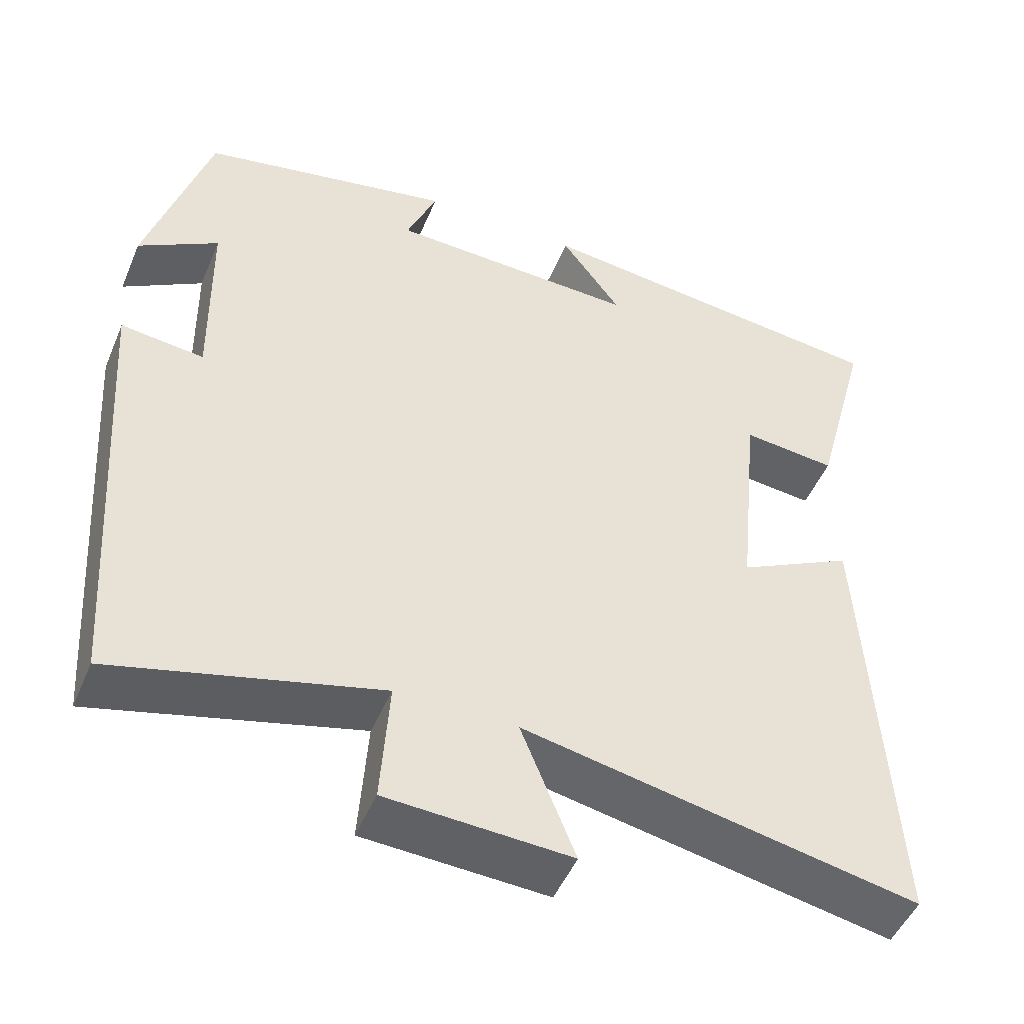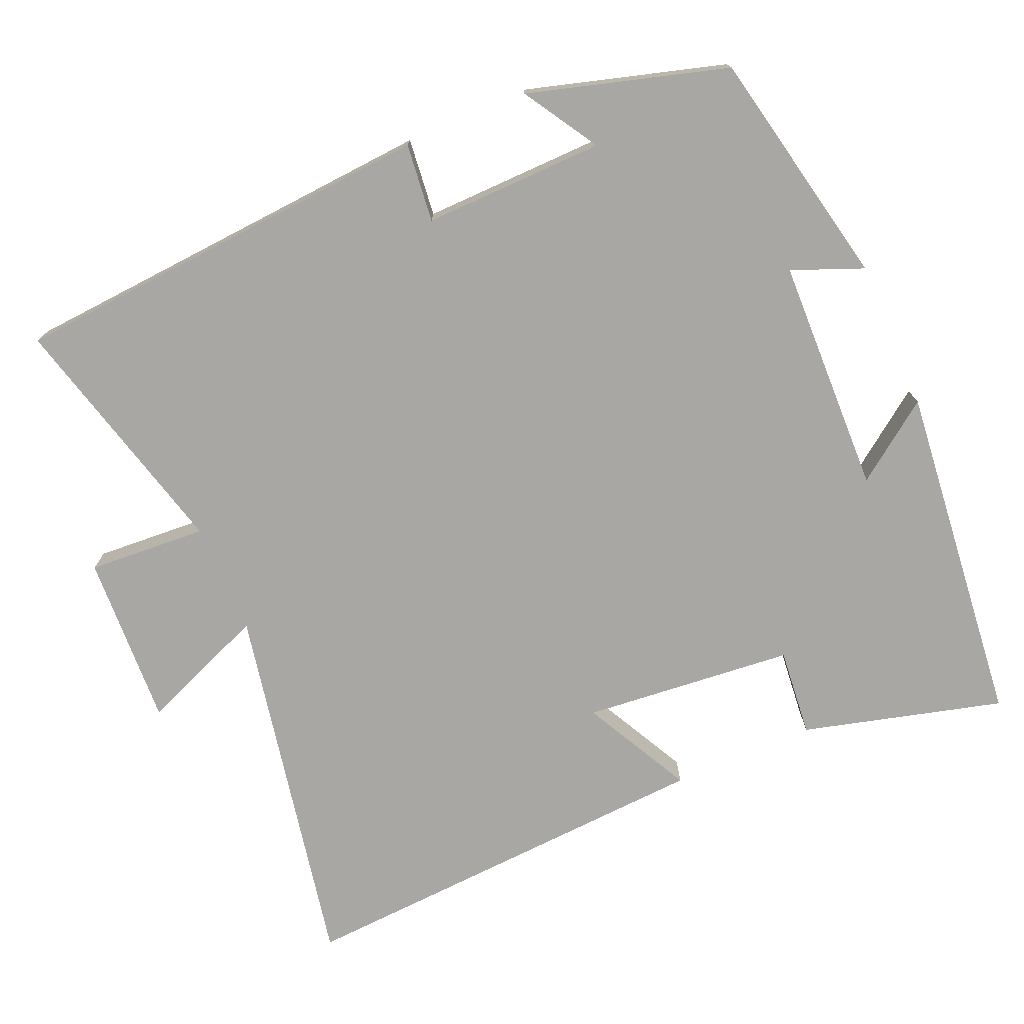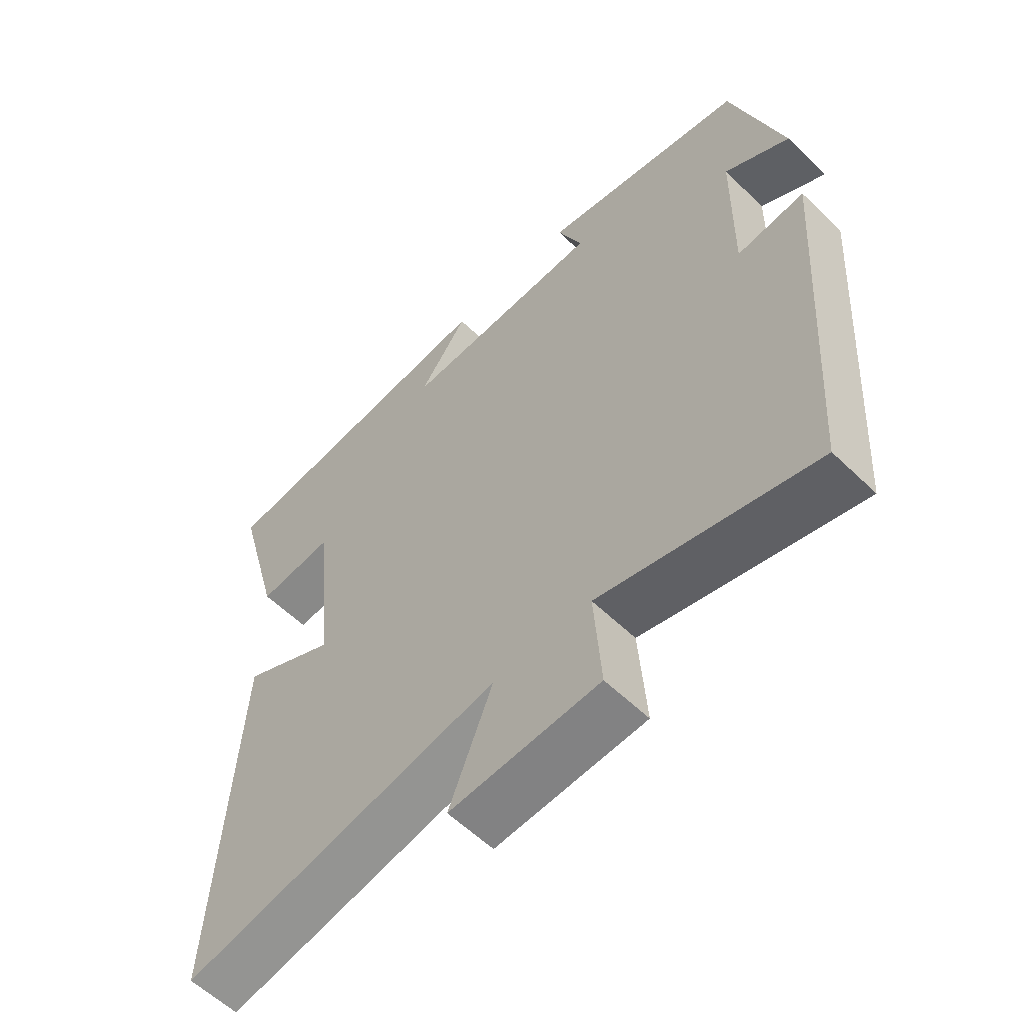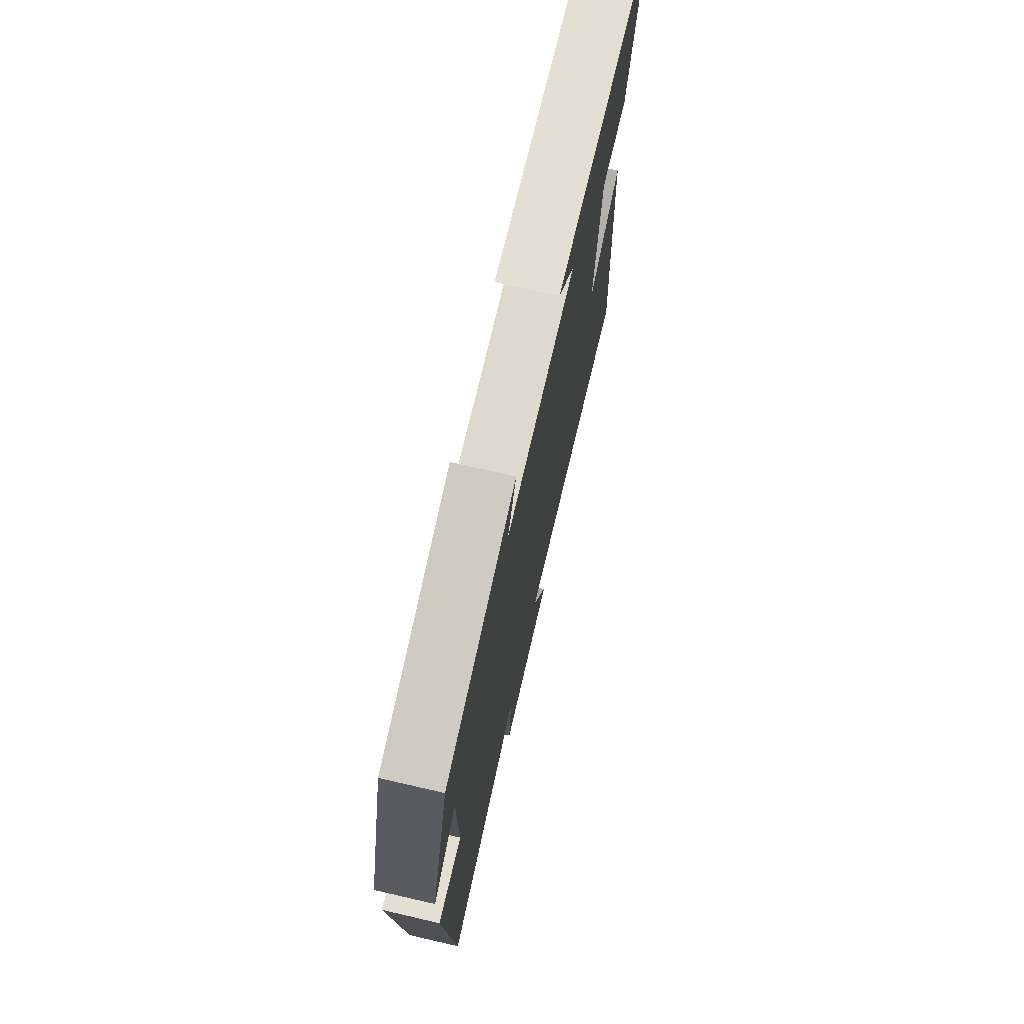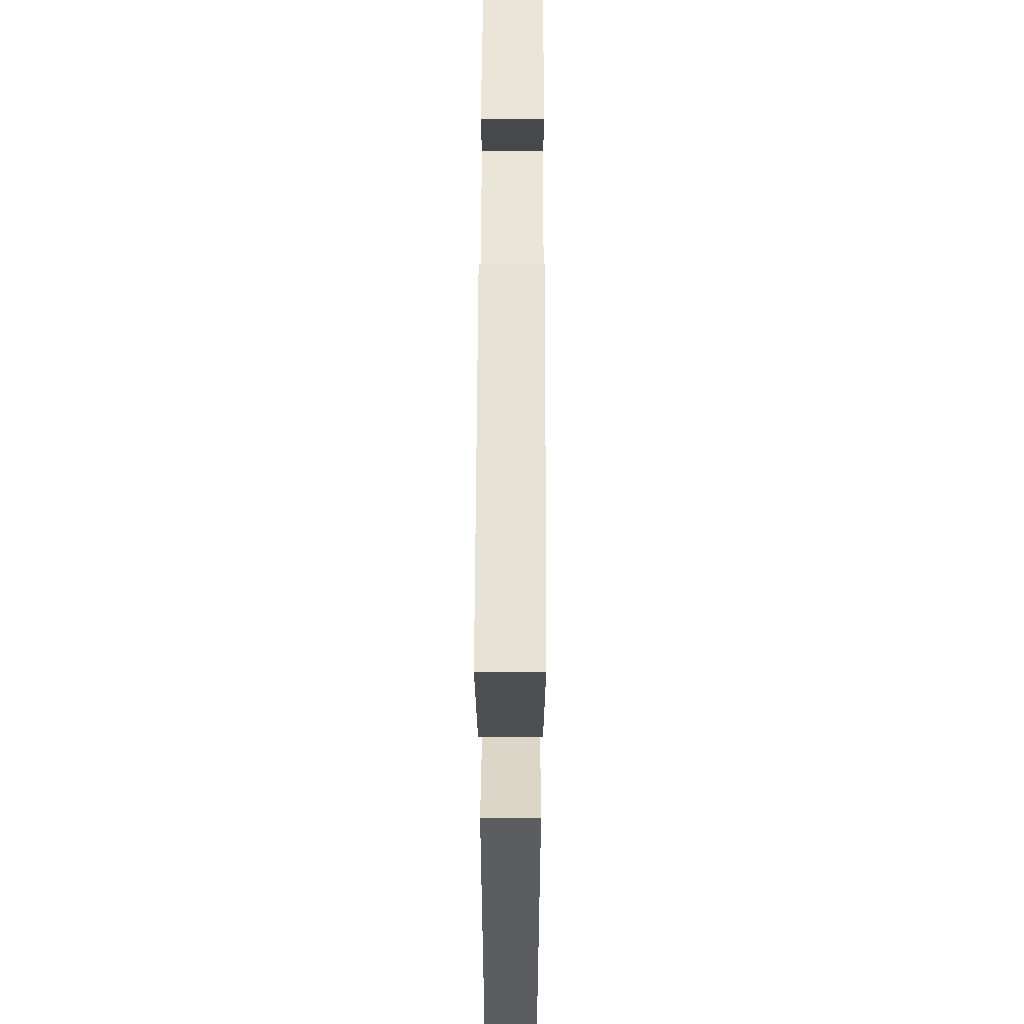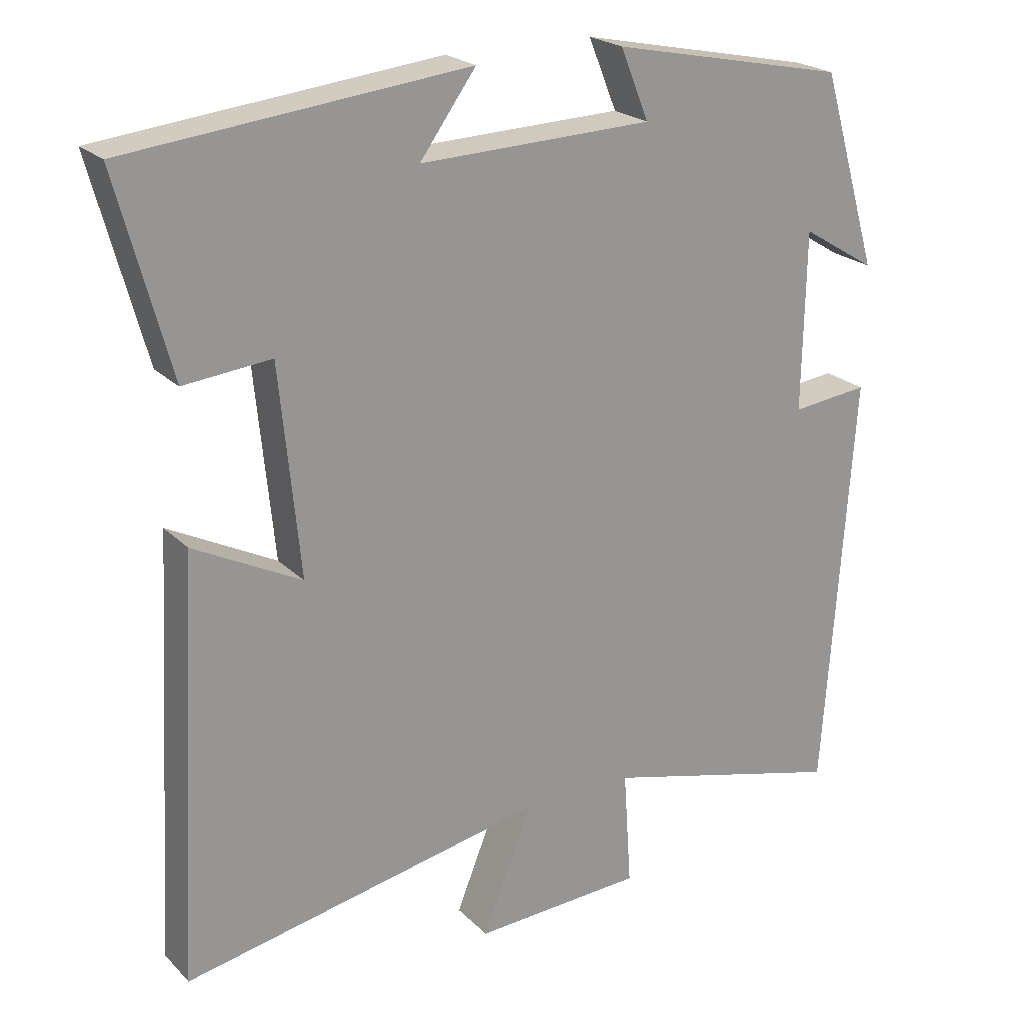
<metadata>
{"format":"obj","ext":"obj","renderer":"f3d","projection":"perspective","resolution":1024,"background":"white","views":[{"elev":-49.1,"azim":-22.4,"up":"+Z"},{"elev":-74.6,"azim":-66.5,"up":"+Y"},{"elev":-58.6,"azim":-134.8,"up":"+Z"},{"elev":73.3,"azim":-77.1,"up":"+Z"},{"elev":56.8,"azim":90.2,"up":"+Z"},{"elev":22.3,"azim":148.2,"up":"+Z"}]}
</metadata>
<code>
v -0.421 0.07 0.433
v -0.097 0.07 0.5
v -0.136 0.07 0.404
v 0.184 0.07 0.394
v 0.107 0.07 0.5
v 0.573 0.07 0.45
v 0.5 0.07 0.179
v 0.38 0.07 0.191
v 0.352 0.07 -0.095
v 0.5 0.07 -0.019
v 0.532 0.07 -0.599
v 0.031 0.07 -0.5
v 0.1 0.07 -0.673
v -0.134 0.07 -0.661
v -0.123 0.07 -0.5
v -0.46 0.07 -0.587
v -0.5 0.07 -0.007
v -0.394 0.07 -0.019
v -0.398 0.07 0.227
v -0.5 0.07 0.165
v -0.421 0 0.433
v -0.097 0 0.5
v -0.136 0 0.404
v 0.184 0 0.394
v 0.107 0 0.5
v 0.573 0 0.45
v 0.5 0 0.179
v 0.38 0 0.191
v 0.352 0 -0.095
v 0.5 0 -0.019
v 0.532 0 -0.599
v 0.031 0 -0.5
v 0.1 0 -0.673
v -0.134 0 -0.661
v -0.123 0 -0.5
v -0.46 0 -0.587
v -0.5 0 -0.007
v -0.394 0 -0.019
v -0.398 0 0.227
v -0.5 0 0.165
f 19 20 1 2
f 18 19 2 3
f 15 16 17 18
f 15 18 3 4
f 12 13 14 15
f 12 15 4
f 9 10 11 12
f 8 9 12 4
f 6 7 8
f 4 5 6 8
f 22 21 40 39
f 23 22 39 38
f 38 37 36 35
f 24 23 38 35
f 35 34 33 32
f 24 35 32
f 32 31 30 29
f 24 32 29 28
f 28 27 26
f 28 26 25 24
f 1 21 22 2
f 2 22 23 3
f 3 23 24 4
f 4 24 25 5
f 5 25 26 6
f 6 26 27 7
f 7 27 28 8
f 8 28 29 9
f 9 29 30 10
f 10 30 31 11
f 11 31 32 12
f 12 32 33 13
f 13 33 34 14
f 14 34 35 15
f 15 35 36 16
f 16 36 37 17
f 17 37 38 18
f 18 38 39 19
f 19 39 40 20
f 20 40 21 1

</code>
